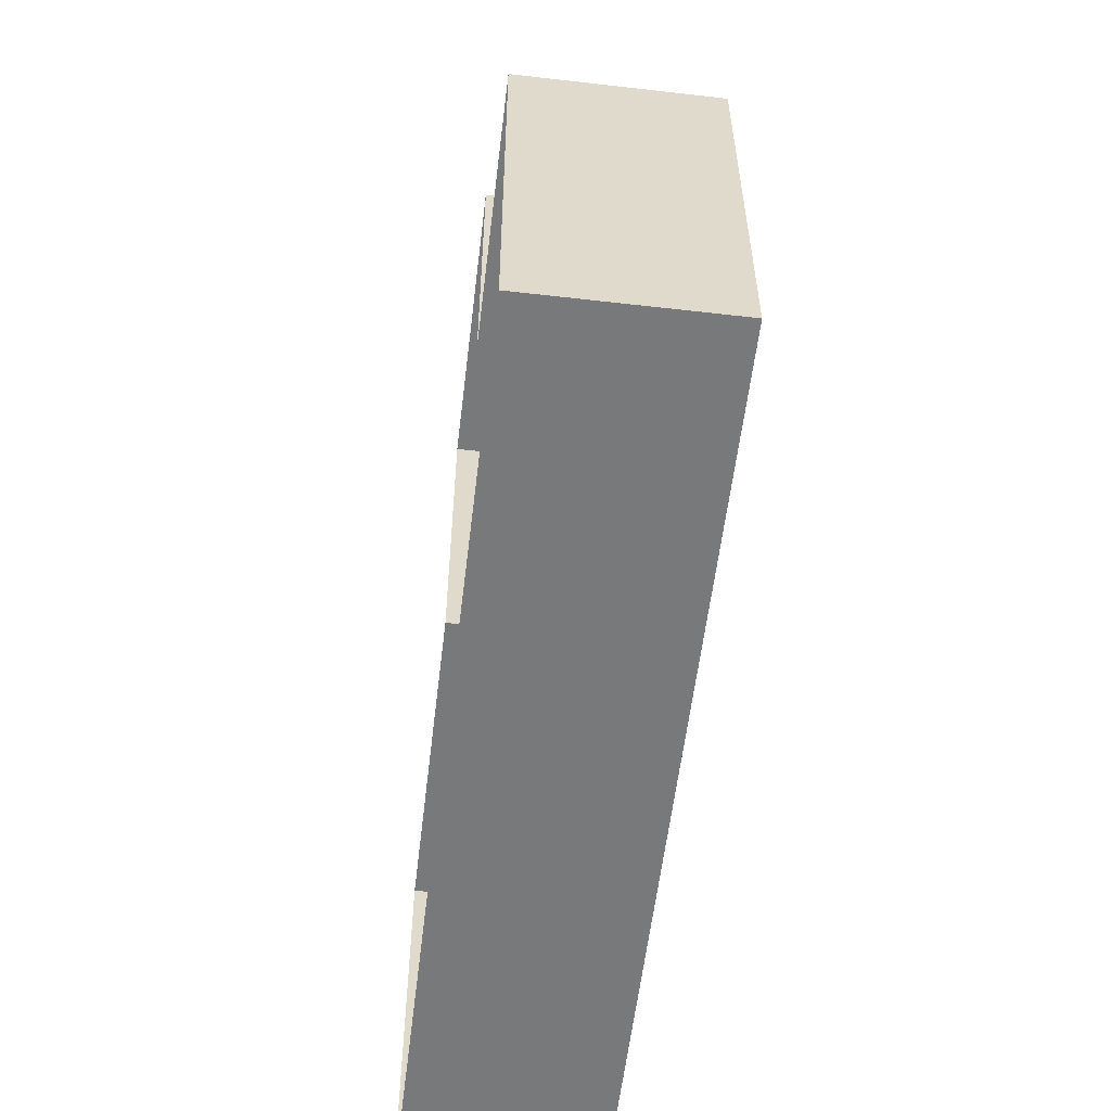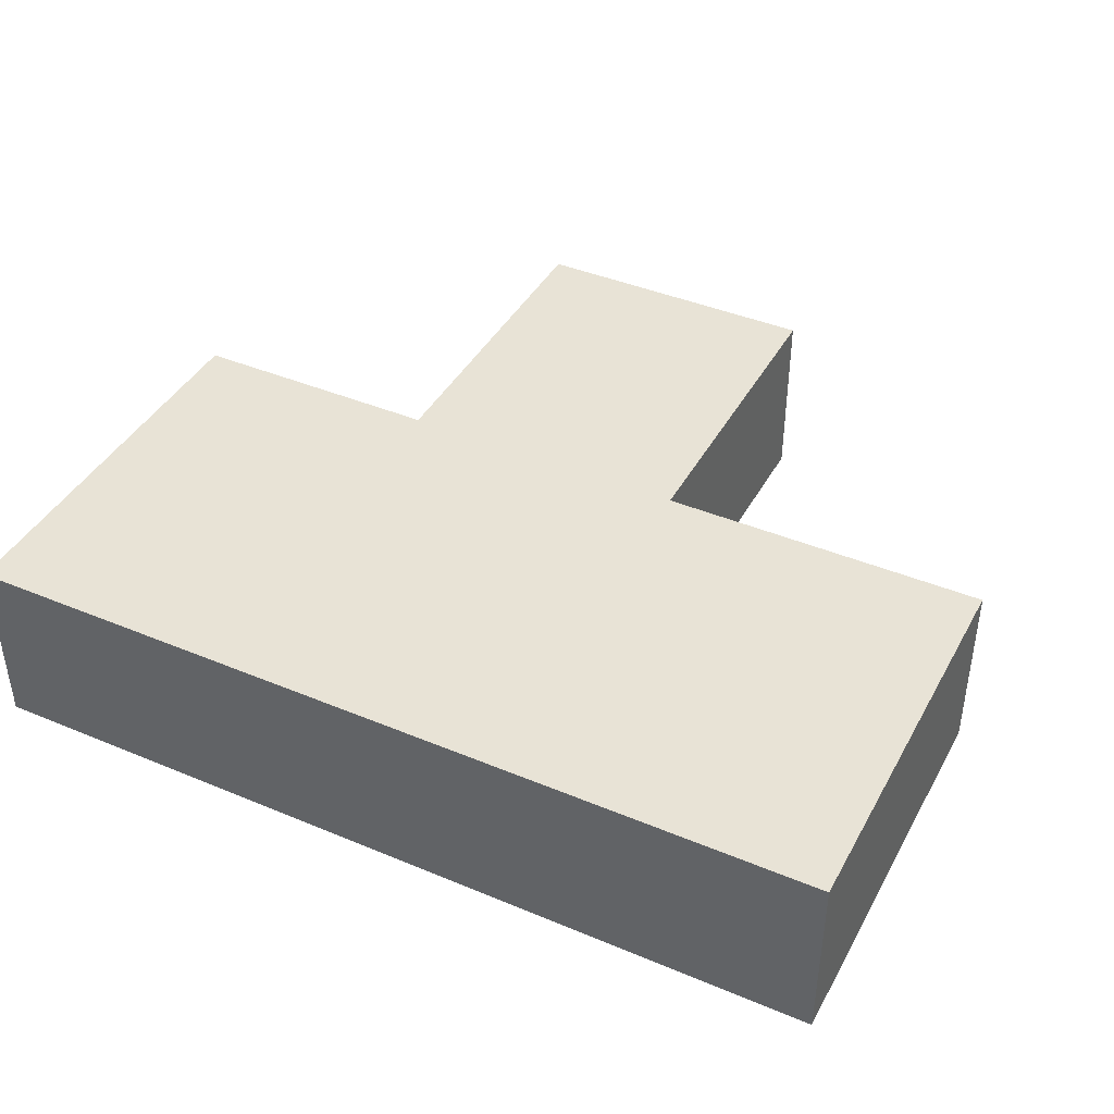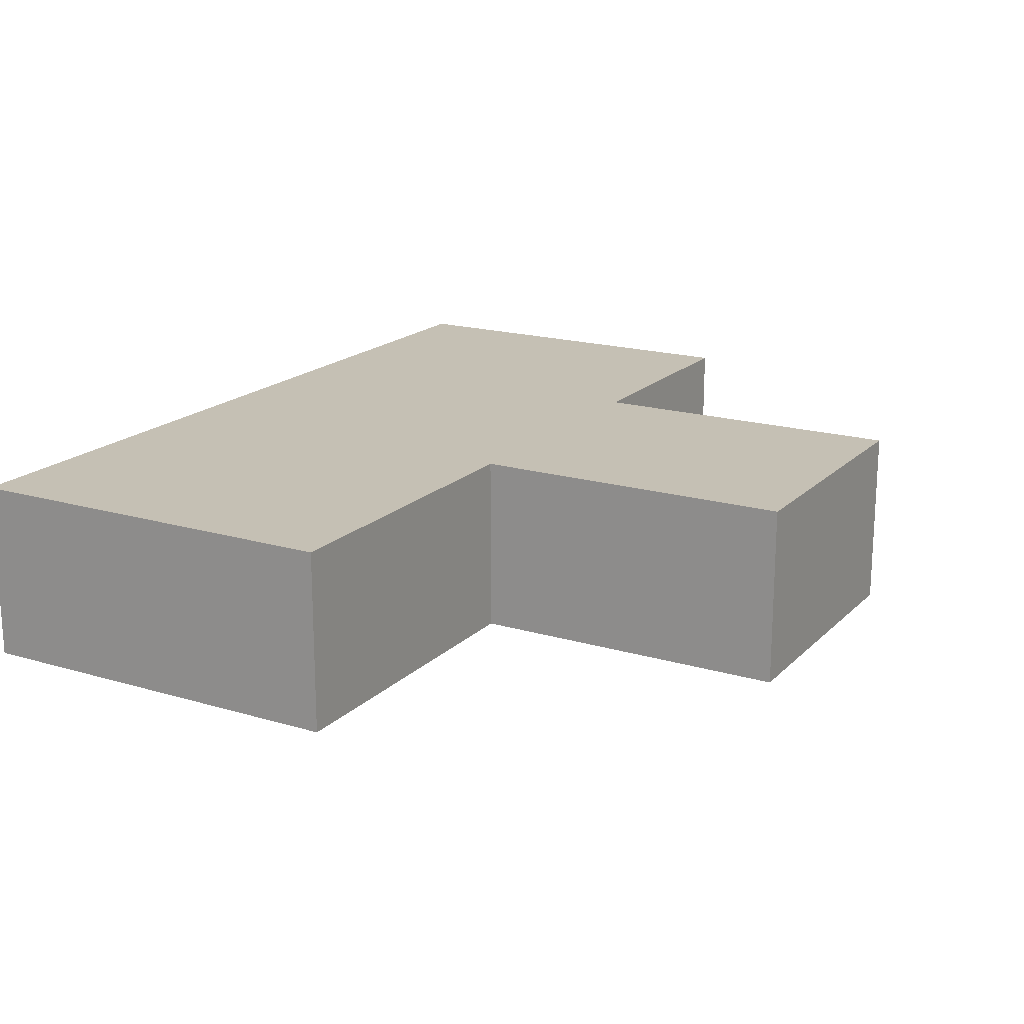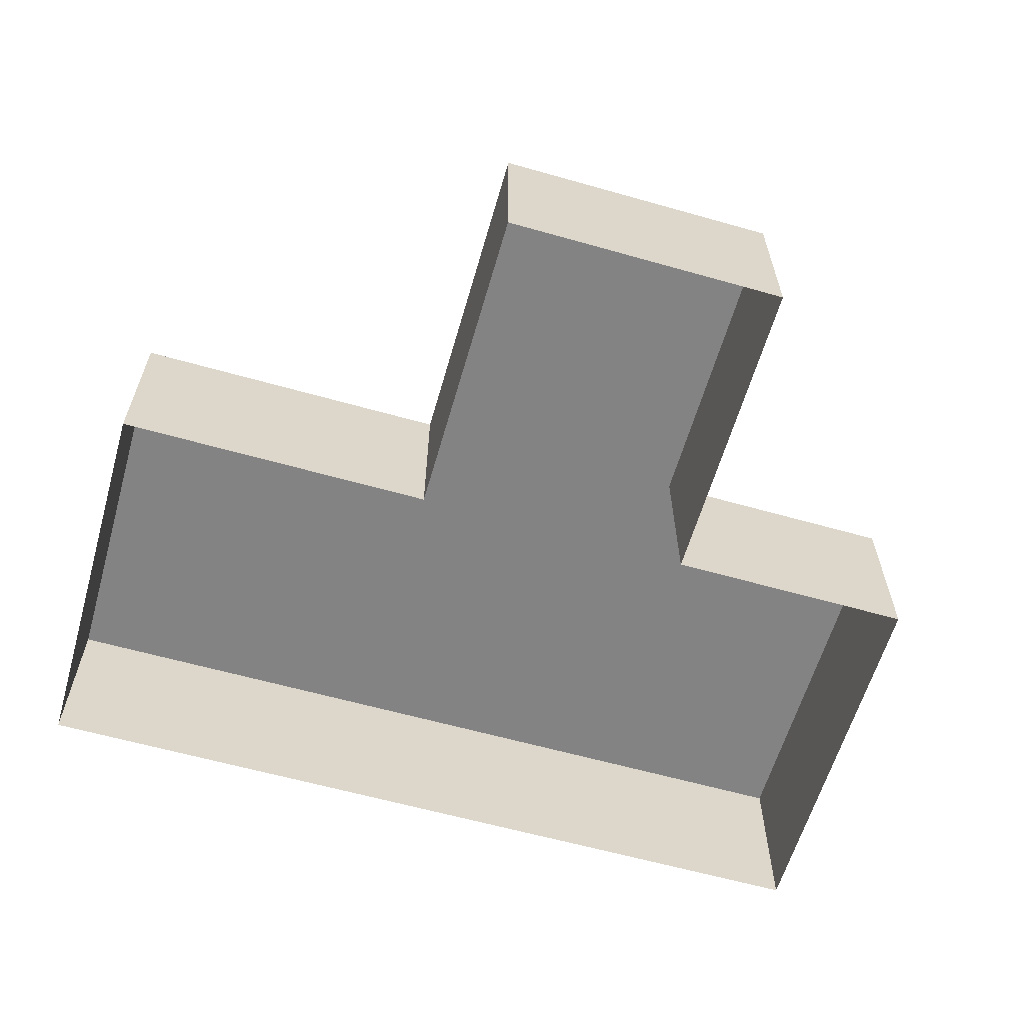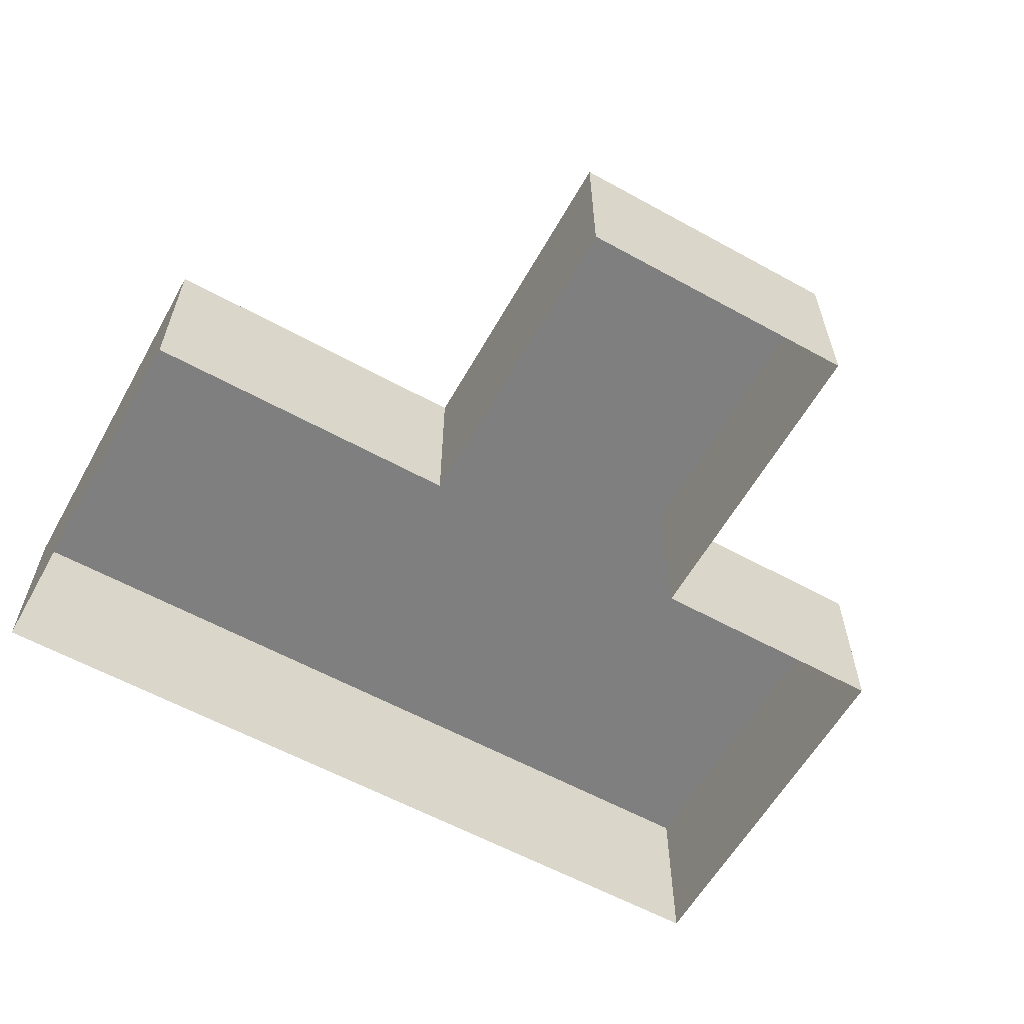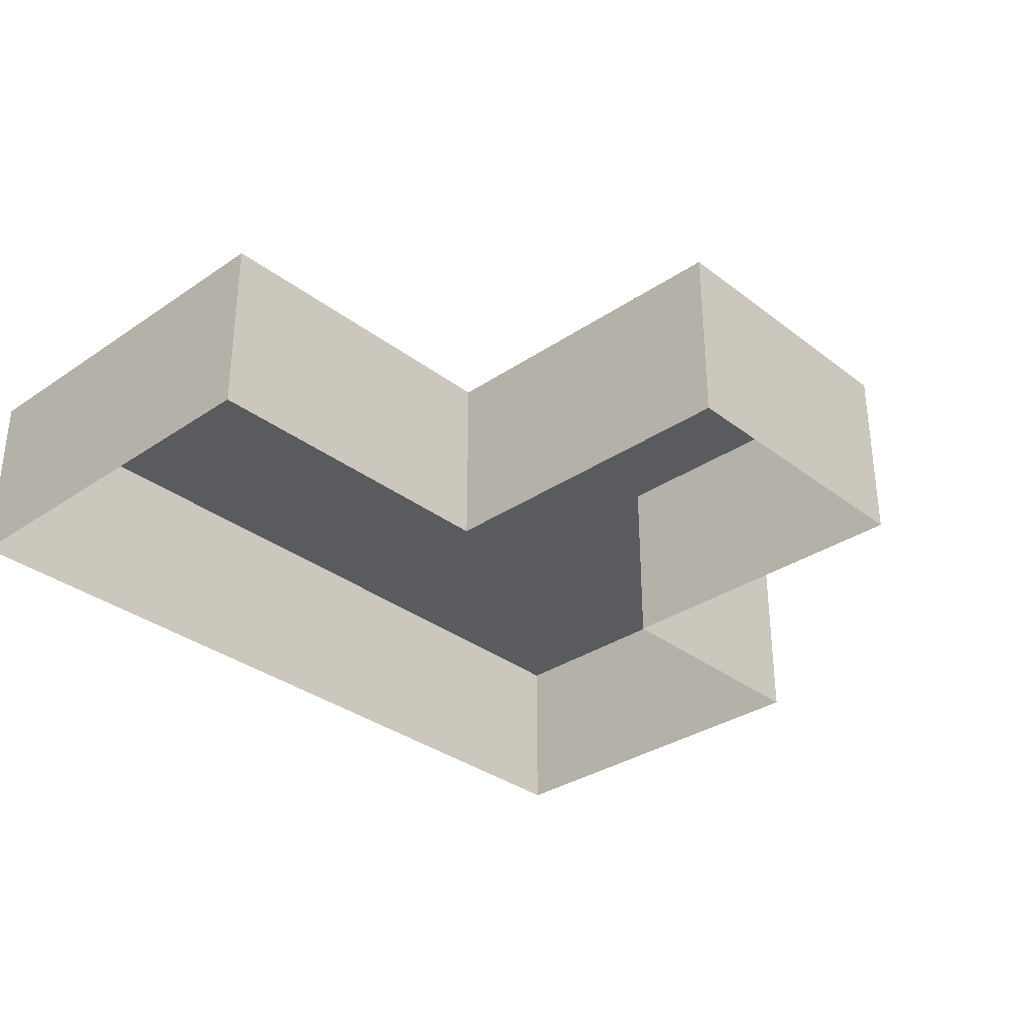
<metadata>
{"format":"obj","ext":"obj","renderer":"f3d","projection":"perspective","resolution":1024,"background":"white","views":[{"elev":-57.7,"azim":-96.8,"up":"+Y"},{"elev":41.6,"azim":26.8,"up":"+Z"},{"elev":18.2,"azim":119.9,"up":"+Z"},{"elev":-61.2,"azim":163.9,"up":"+Z"},{"elev":-59.8,"azim":150.6,"up":"+Z"},{"elev":-32.6,"azim":133.3,"up":"+Z"}]}
</metadata>
<code>
g fort_frozen_sea_ice_floe_17
v -0.625 0.125 -0.3125
v -0.625 0.125 0.3125
v -1.5 0.125 0.3125
v -1.5 0.125 -0.3125
v -1.5 0.125 -0.3125
v -1.5 0.125 0.3125
v -1.5 -1.25 0.3125
v -1.5 -1.25 -0.3125
v -1.5 -1.25 -0.3125
v -1.5 -1.25 0.3125
v 1.5 -1.25 0.3125
v 1.5 -1.25 -0.3125
v 1.5 -1.25 -0.3125
v 1.5 -1.25 0.3125
v 1.5 0.125 0.3125
v 1.5 0.125 -0.3125
v 1.5 0.125 -0.3125
v 1.5 0.125 0.3125
v 0.375 0.125 0.3125
v 0.375 0.125 -0.3125
v 0.375 0.125 -0.3125
v 0.375 0.125 0.3125
v 0.375 1.25 0.3125
v 0.375 1.25 -0.3125
v 0.375 1.25 -0.3125
v 0.375 1.25 0.3125
v -0.625 1.25 0.3125
v -0.625 1.25 -0.3125
v -0.625 1.25 -0.3125
v -0.625 1.25 0.3125
v -0.625 0.125 0.3125
v -0.625 0.125 -0.3125
f -30 -31 -32
f -29 -30 -32
f -26 -27 -28
f -25 -26 -28
f -22 -23 -24
f -21 -22 -24
f -18 -19 -20
f -17 -18 -20
f -14 -15 -16
f -13 -14 -16
f -10 -11 -12
f -9 -10 -12
f -6 -7 -8
f -5 -6 -8
f -2 -3 -4
f -1 -2 -4
v 1.5 -1.25 0.3125
v -1.5 -1.25 0.3125
v 0.375 0.125 0.3125
v 1.5 0.125 0.3125
v -0.625 0.125 0.3125
v 0.375 1.25 0.3125
v -0.625 1.25 0.3125
v -1.5 0.125 0.3125
f -6 -7 -8
f -5 -6 -8
f -7 -6 -4
f -4 -6 -3
f -2 -4 -3
f -1 -7 -4

</code>
